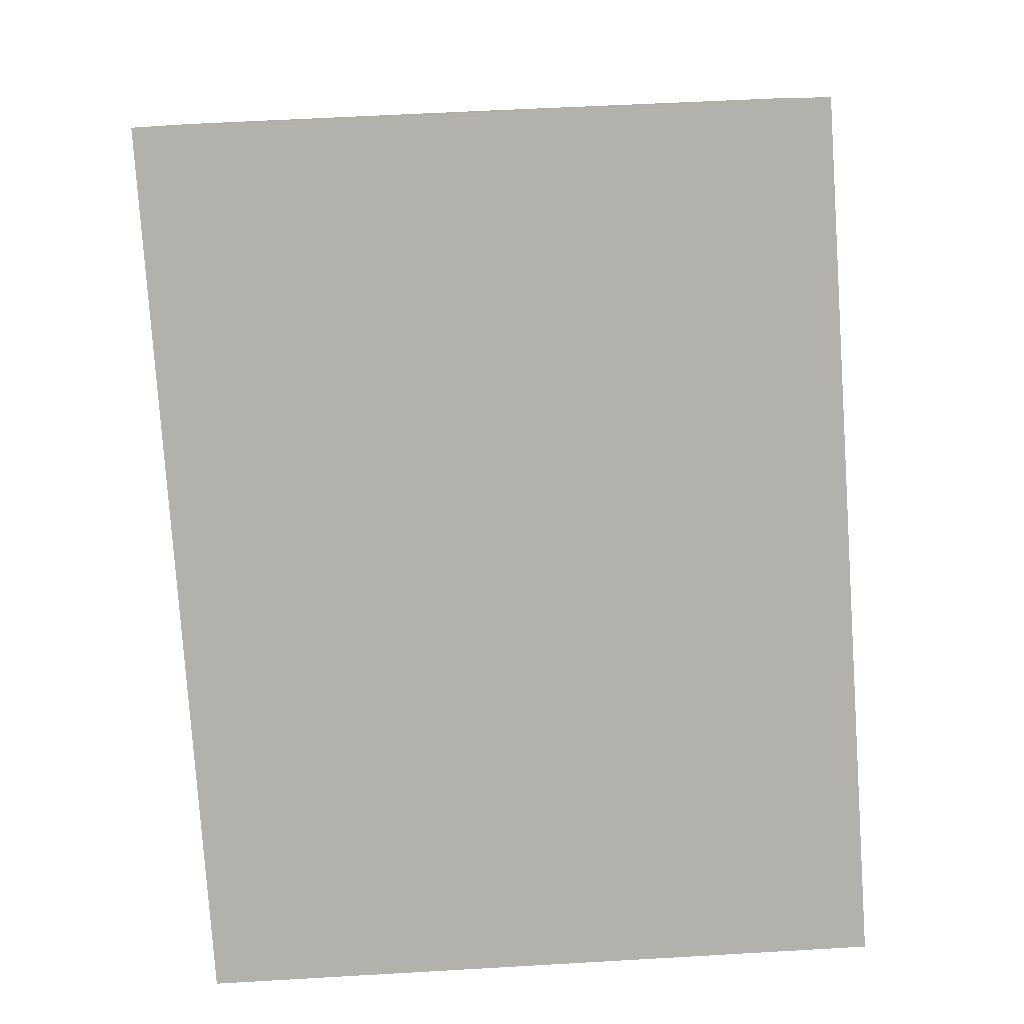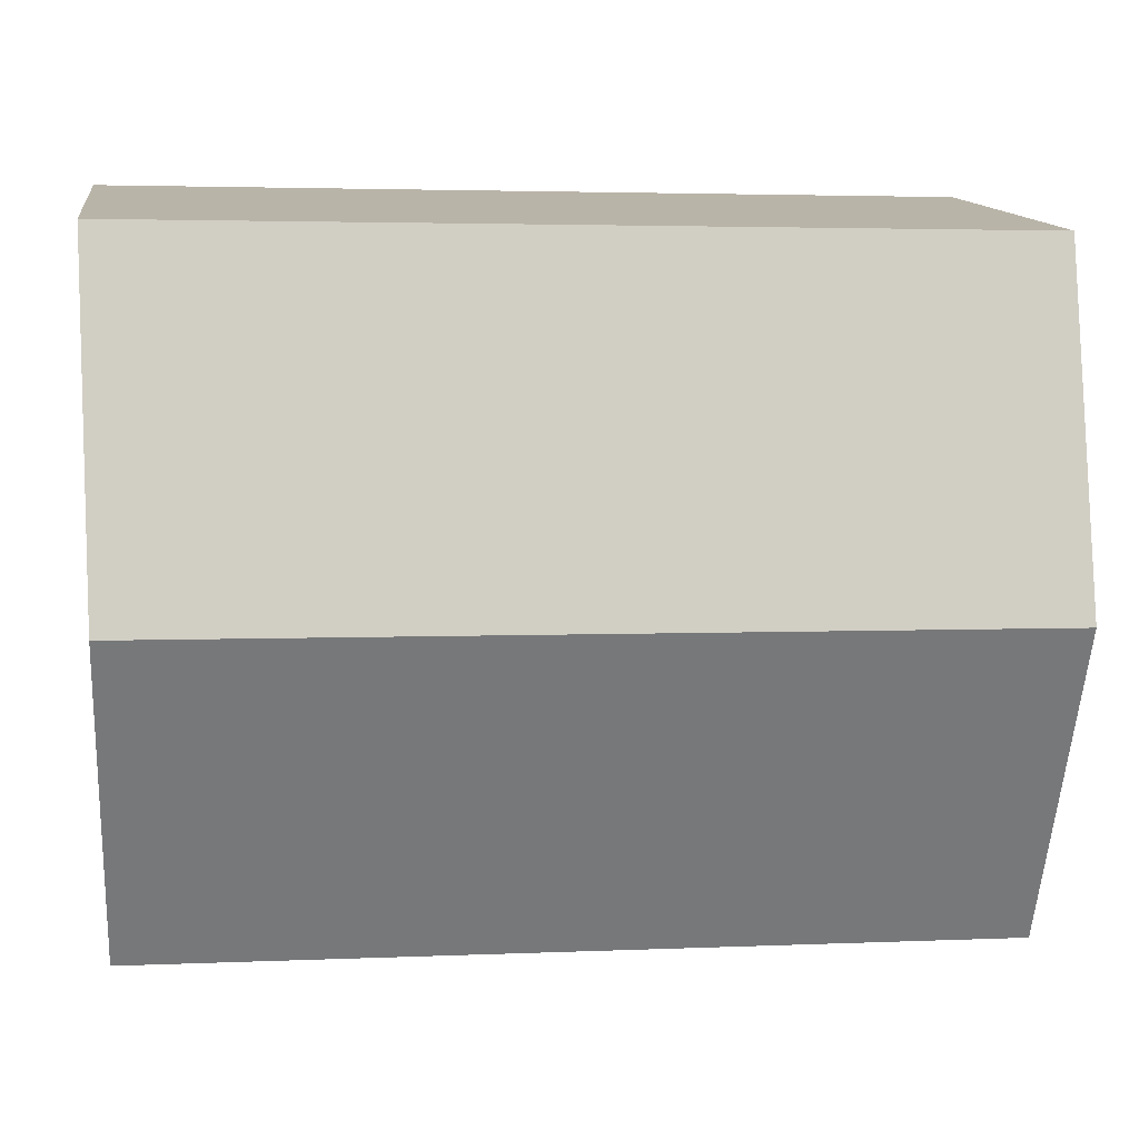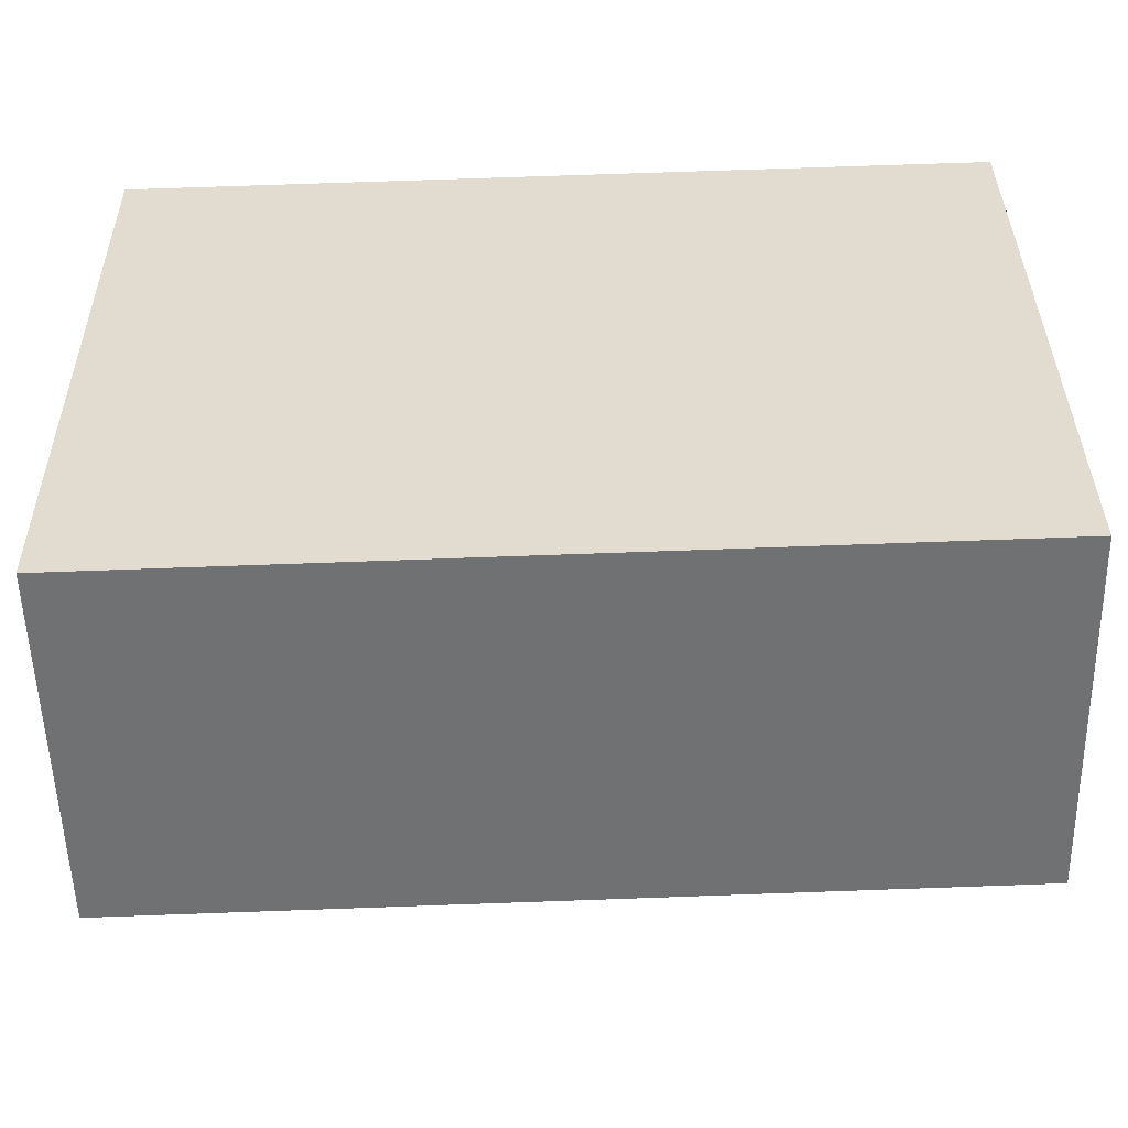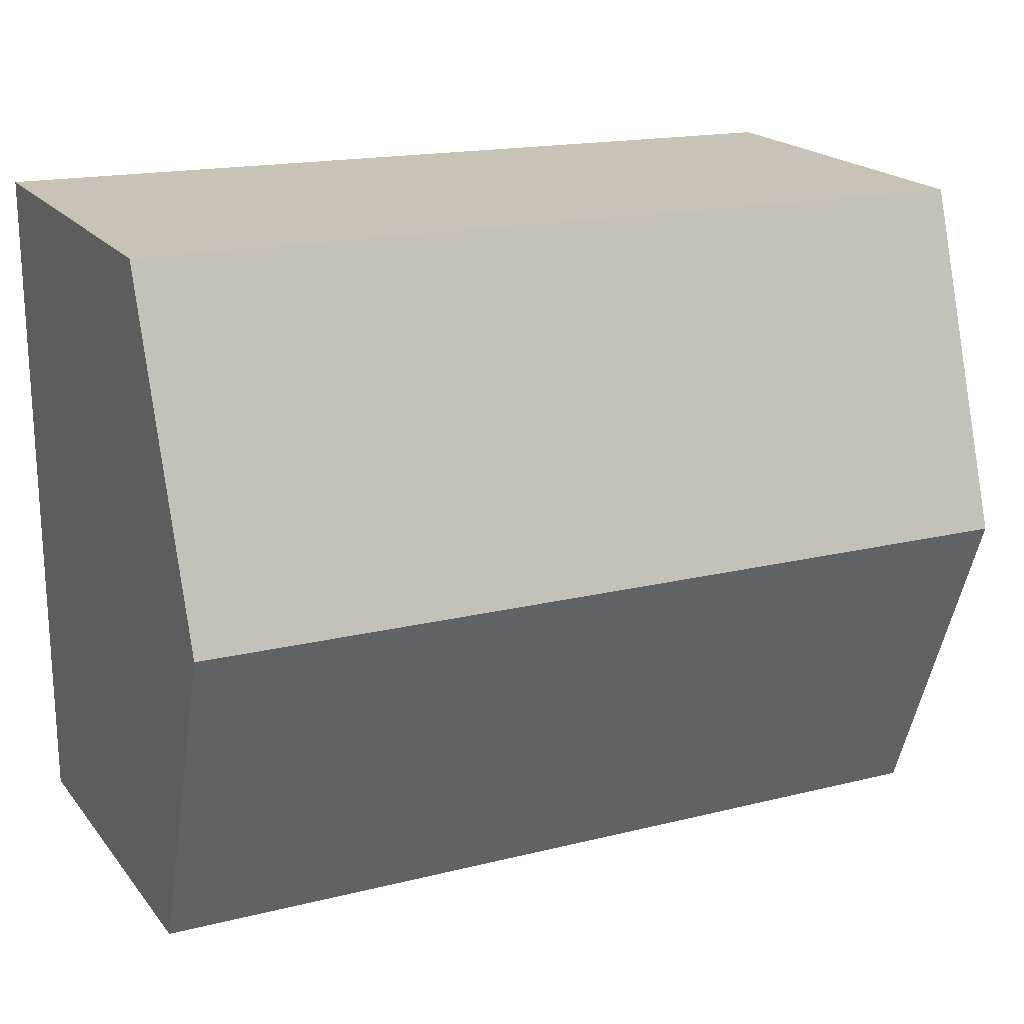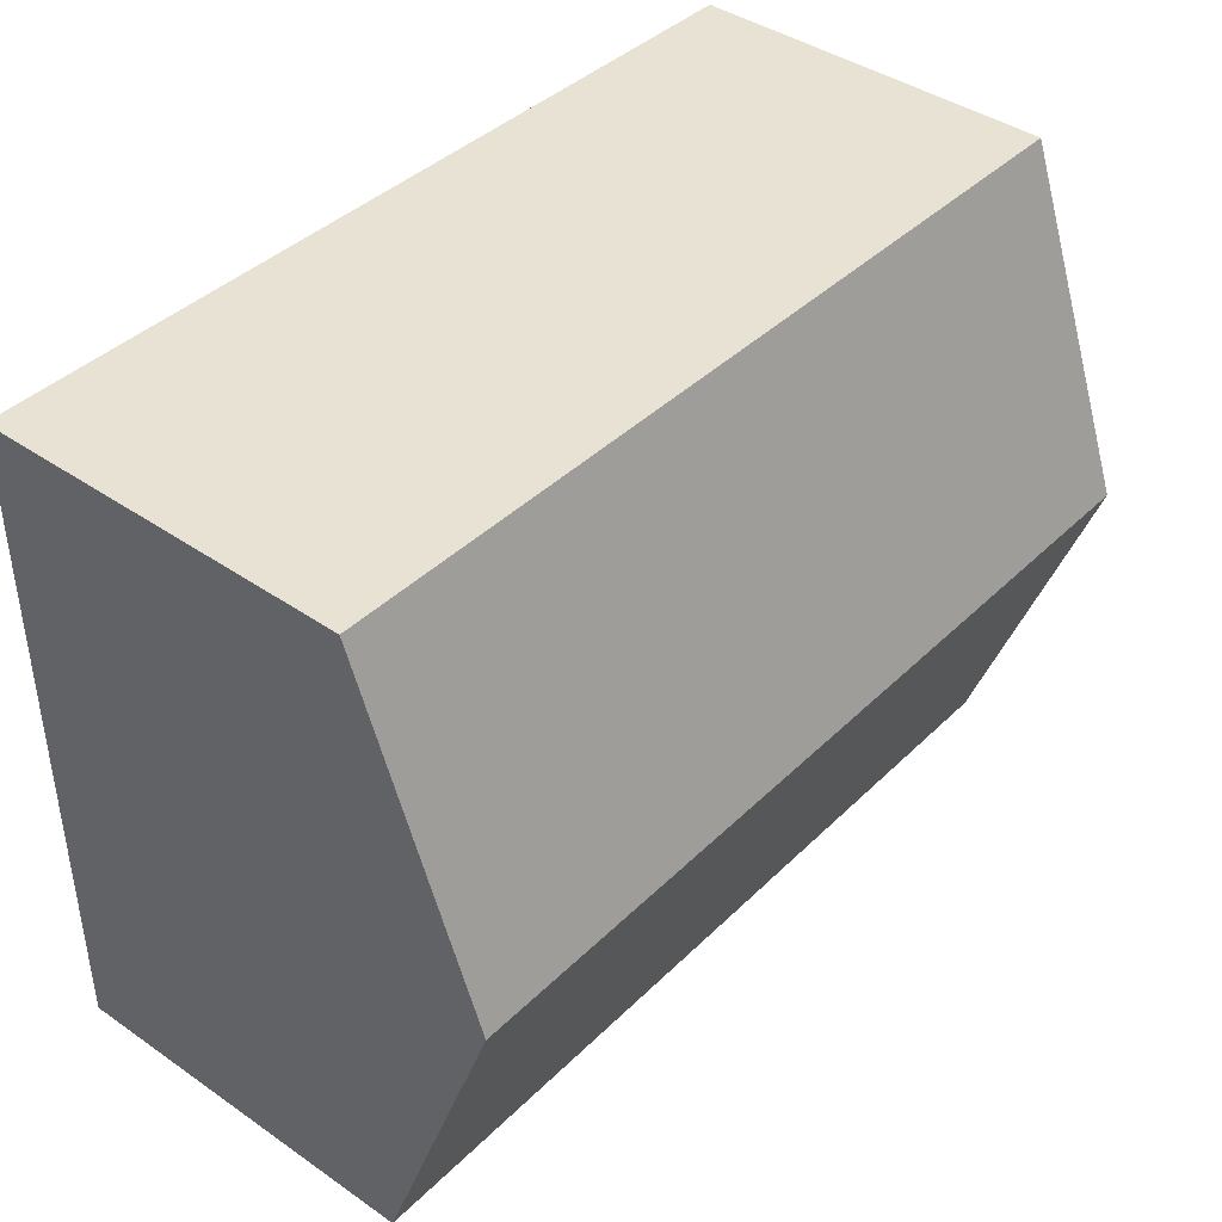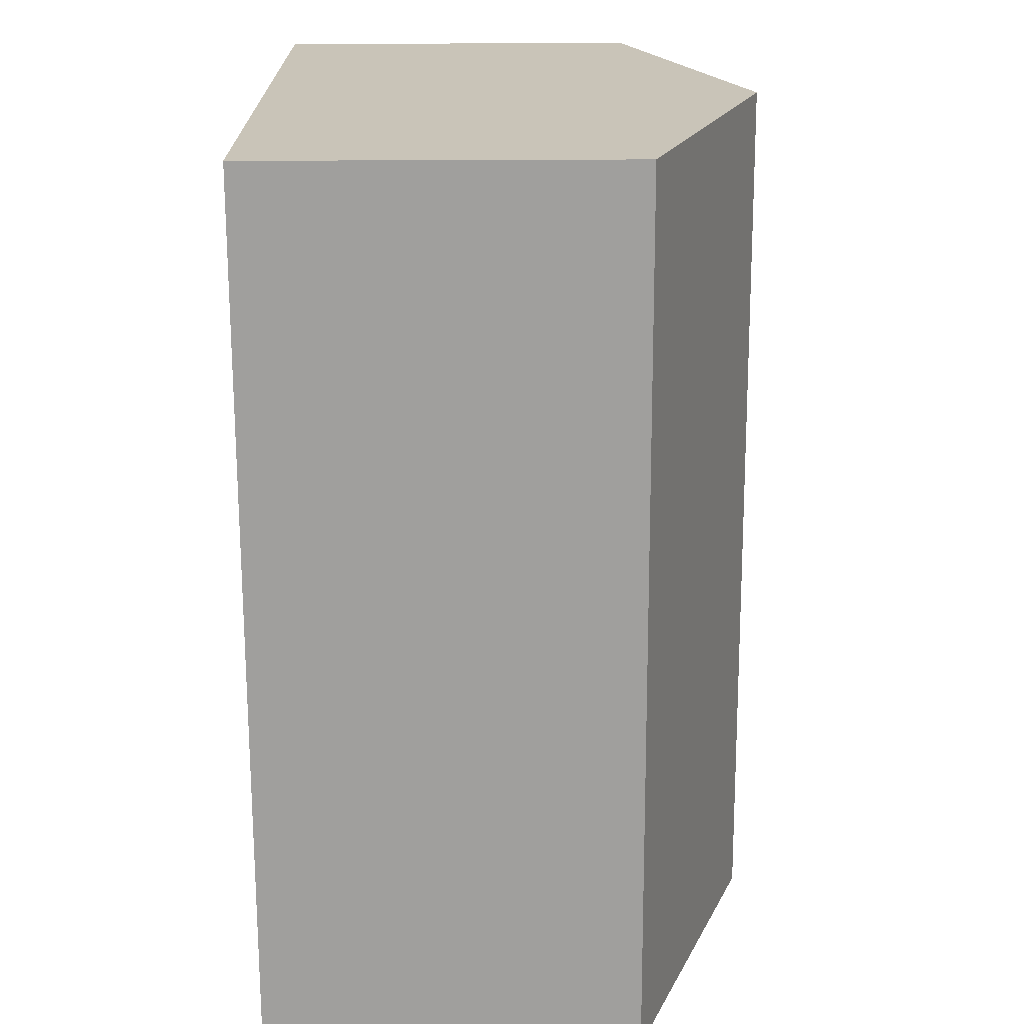
<metadata>
{"format":"obj","ext":"obj","renderer":"f3d","projection":"perspective","resolution":1024,"background":"white","views":[{"elev":-79.1,"azim":92.4,"up":"+Y"},{"elev":13.2,"azim":171.5,"up":"+Z"},{"elev":-55.0,"azim":1.3,"up":"+Z"},{"elev":20.0,"azim":152.9,"up":"+Z"},{"elev":41.6,"azim":129.8,"up":"+Z"},{"elev":-69.8,"azim":90.2,"up":"+Z"}]}
</metadata>
<code>
v  0.048 3.692 -2.54
v  6.627 2.786 -4.907
v  0.096 2.783 -5.084
v  6.625 3.692 -2.371
v  0 2.785 1.705e-16
v  6.622 2.785 0.17
v  0.096 3.113e-16 -5.084
v  0.048 1.555e-16 -2.54
v  0 0 0
v  6.622 -1.041e-17 0.17
v  6.625 1.452e-16 -2.371
v  6.627 3.005e-16 -4.907
g defaultobject
f 1 2 3
f 2 1 4
f 5 4 1
f 4 5 6
f 7 1 3
f 1 7 5
f 5 7 8
f 5 8 9
f 9 6 5
f 6 9 10
f 10 4 6
f 4 10 2
f 2 10 11
f 2 11 12
f 12 3 2
f 3 12 7
f 8 10 9
f 10 8 7
f 10 7 12
f 10 12 11

</code>
